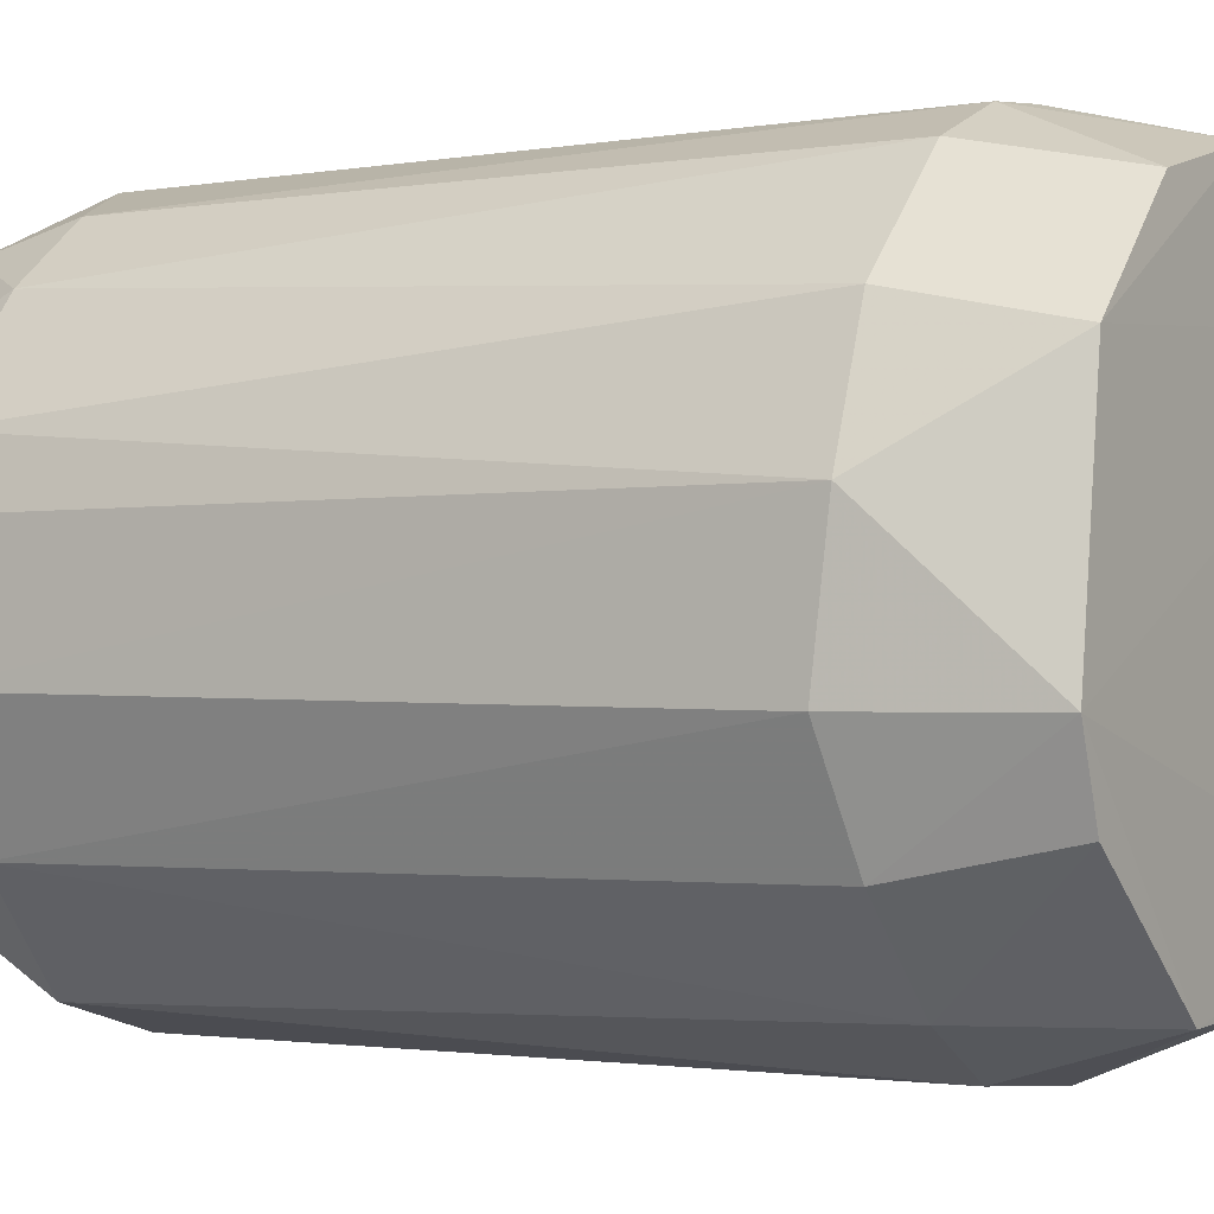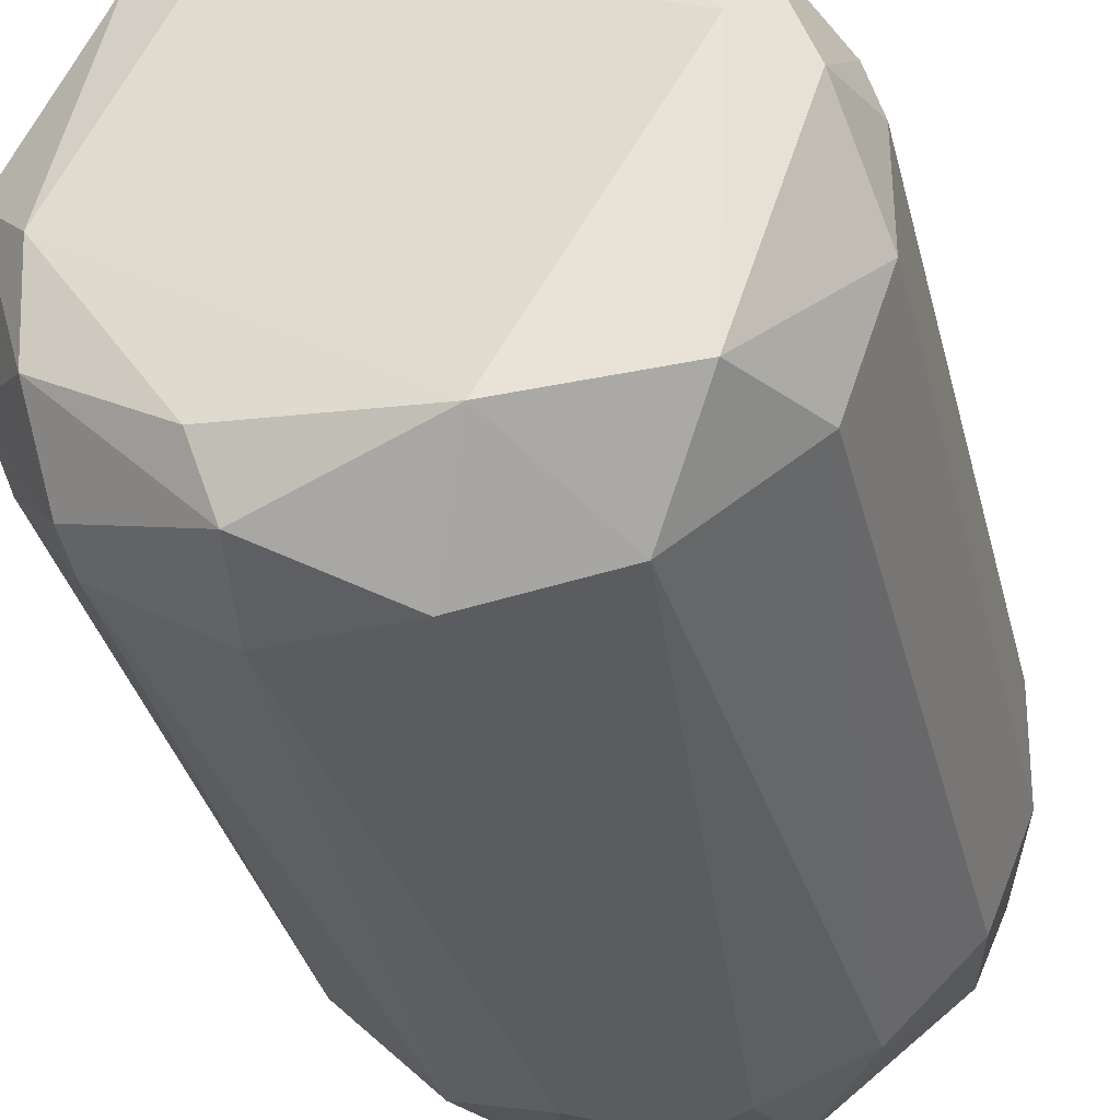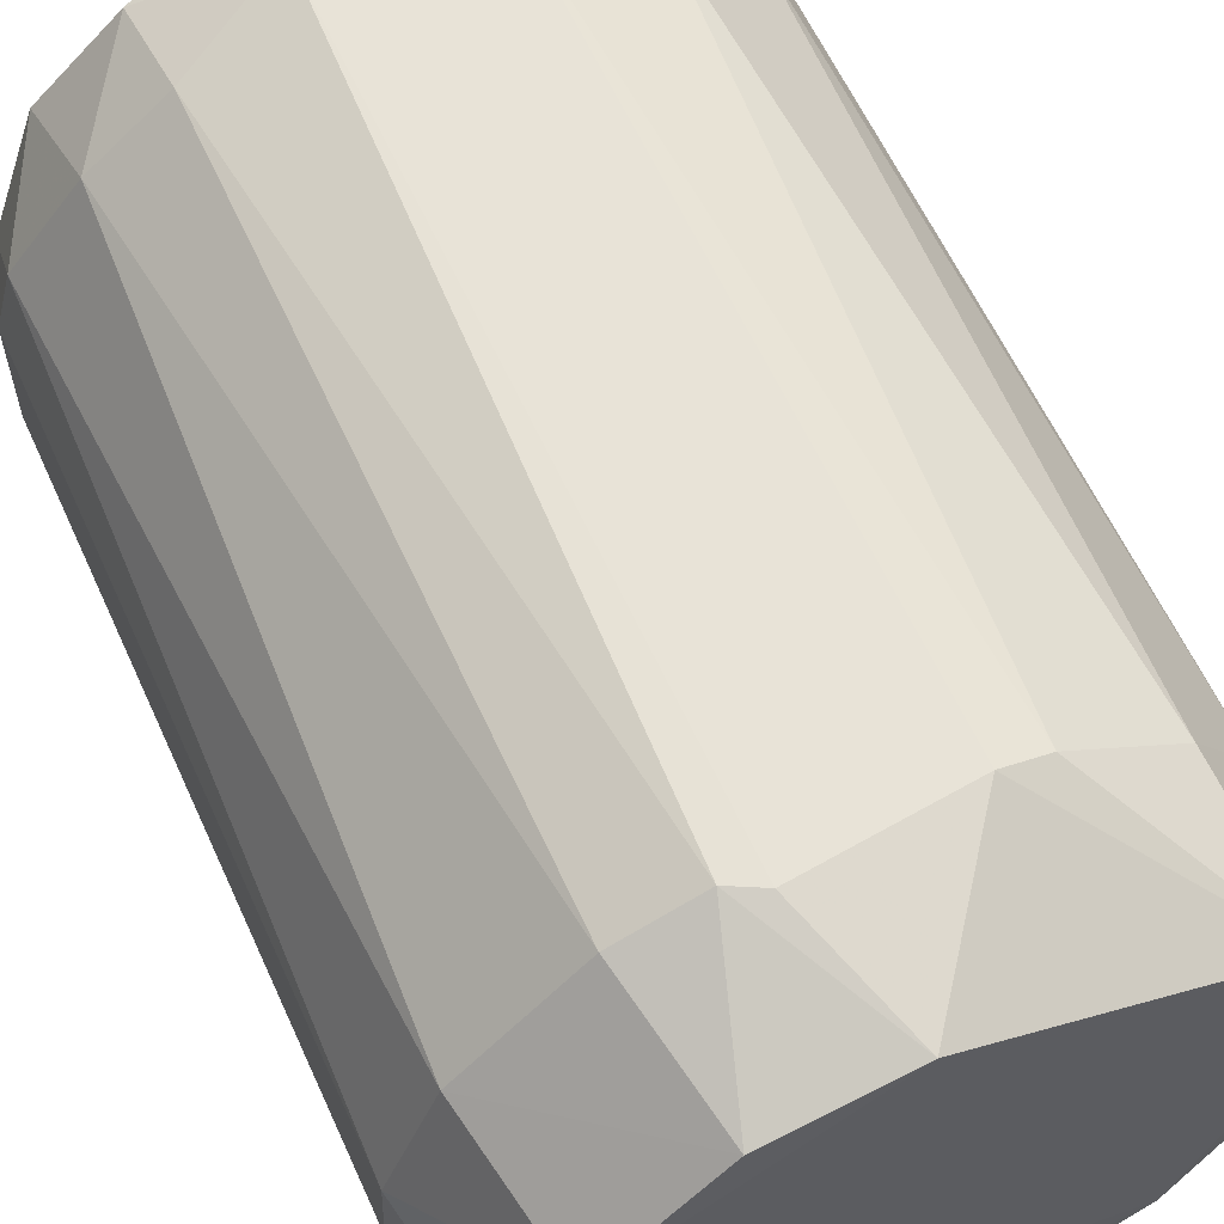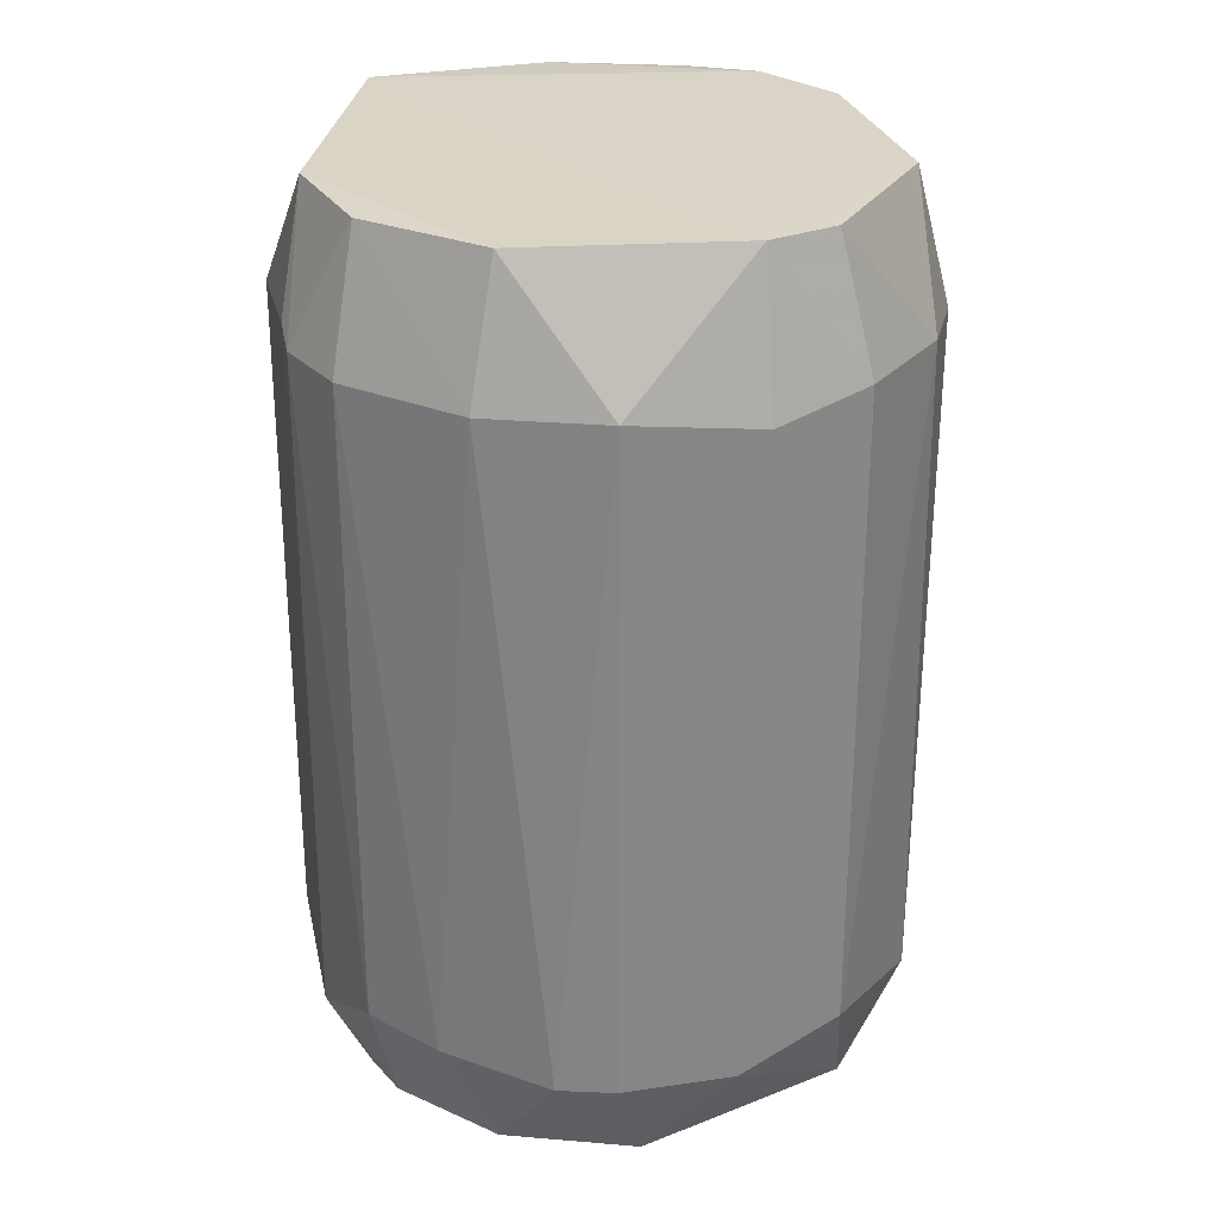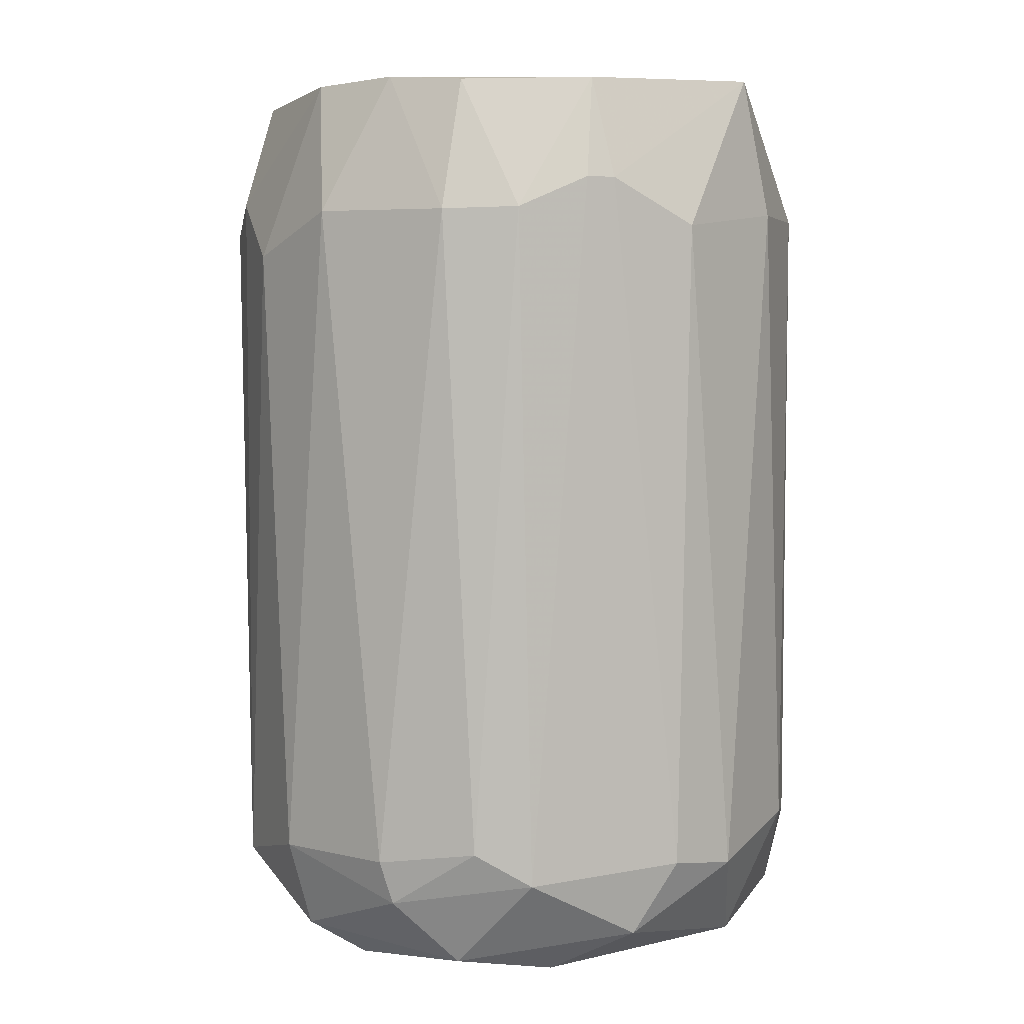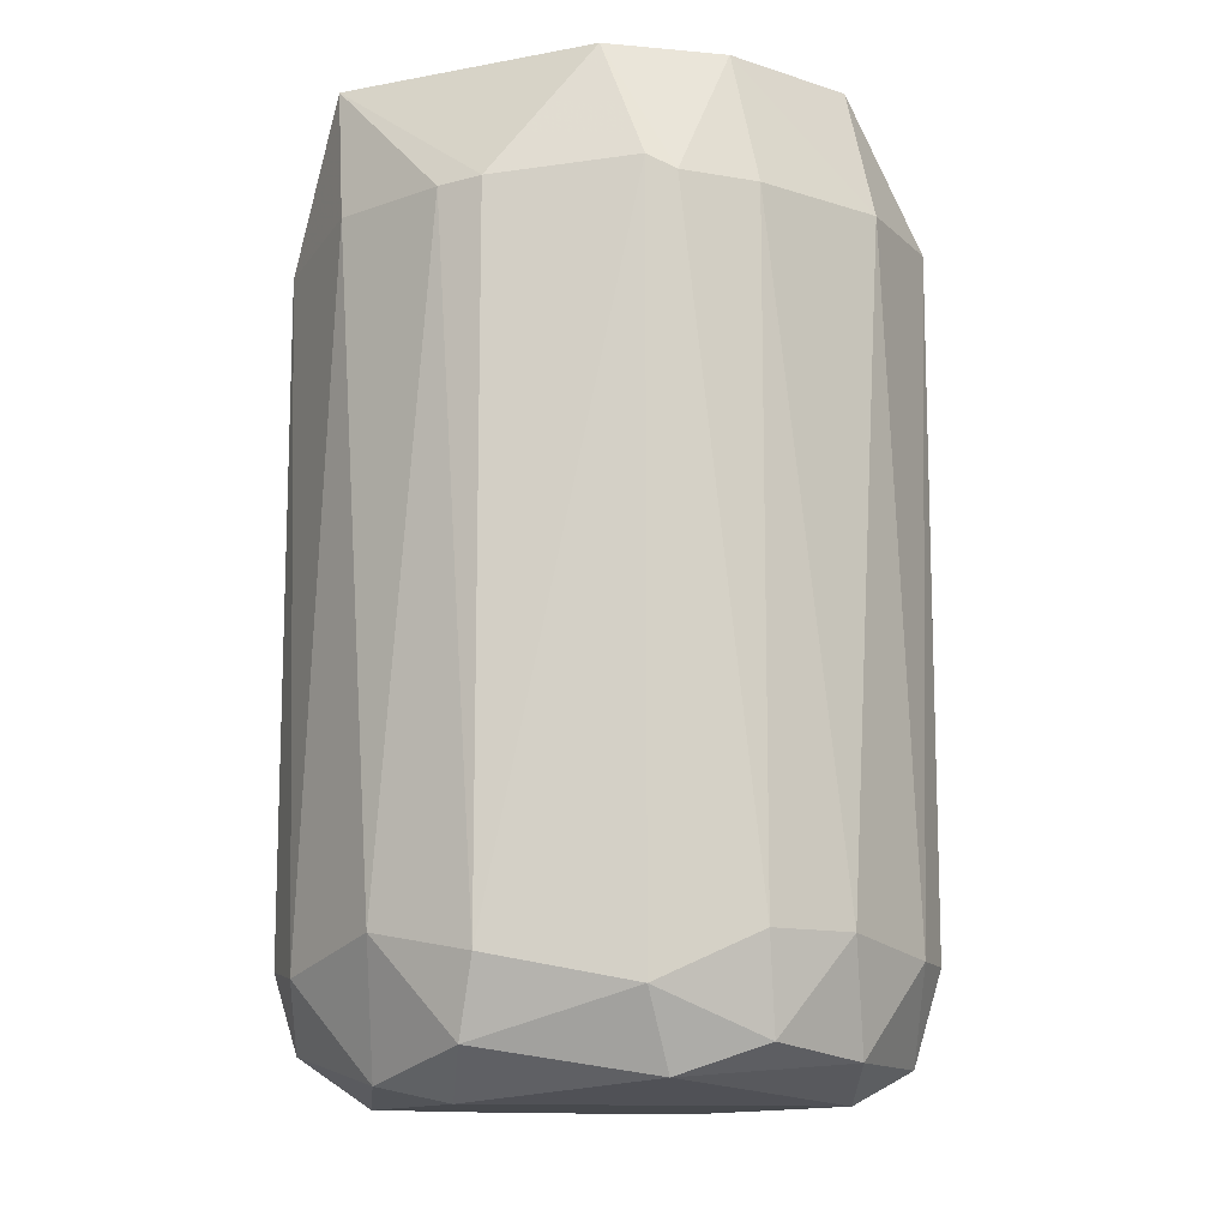
<metadata>
{"format":"obj","ext":"obj","renderer":"f3d","projection":"perspective","resolution":1024,"background":"white","views":[{"elev":-1.8,"azim":-58.7,"up":"+Y"},{"elev":-35.4,"azim":-166.2,"up":"+Y"},{"elev":61.5,"azim":-24.5,"up":"+Y"},{"elev":28.1,"azim":-102.3,"up":"+Z"},{"elev":4.4,"azim":72.8,"up":"+Z"},{"elev":-12.4,"azim":-174.2,"up":"+Z"}]}
</metadata>
<code>
v -0.06338 0.01132 -0.07236
v 0.06249 0.002378 0.0745
v 0.0625 -0.003605 0.07451
v 0.05971 0.008431 -0.08819
v -0.003636 -0.06345 -0.07847
v -0.0485 -0.03052 0.09507
v -0.01264 0.06234 0.07128
v 0.01739 0.06252 -0.07281
v 0.03514 -0.0543 0.06795
v 0.04972 0.03715 0.09694
v -0.0488 0.02948 0.09567
v -0.0337 0.05047 -0.08781
v -0.04279 -0.03974 -0.09097
v 0.04692 -0.04223 -0.08092
v -0.01855 -0.05434 0.09488
v -0.06329 -0.01553 0.06496
v 0.05026 -0.02755 0.09518
v -0.03607 -0.05376 0.06725
v 0.05594 0.03214 -0.07511
v -0.05436 0.03518 0.06797
v 0.0237 0.04198 -0.09804
v 0.0236 -0.04303 -0.09763
v 0.02615 0.05893 0.06782
v -0.0462 0.01152 -0.09785
v -0.05377 -0.03601 -0.06853
v -0.003648 -0.06369 0.07143
v 0.05861 -0.02726 -0.06881
v 0.02315 -0.06012 -0.07207
v -0.03317 0.05555 -0.06866
v -0.0303 -0.05696 -0.07482
v -0.003661 0.05671 0.09591
v 0.05581 -0.03329 0.06768
v 0.03776 0.05256 -0.06861
v -0.03326 0.05572 0.06754
v -0.04791 0.04369 -0.06862
v -0.0636 0.01137 0.0683
v -0.06333 -0.01254 -0.0723
v -0.01263 0.06227 -0.07853
v 0.02343 -0.05177 0.09565
v 0.06182 0.0202 0.06477
v 0.06245 0.01741 -0.07277
v -0.05399 -0.03616 0.0675
v 0.04716 0.04421 0.06807
v -0.0128 -0.04618 -0.0979
v 0.01425 -0.06319 0.05893
v 0.04795 -0.006669 -0.09787
v 0.06232 -0.0156 -0.07563
v -0.01552 -0.06308 0.06478
v -0.05483 -0.01566 0.09567
v -0.06025 0.02321 -0.07217
v 0.04676 -0.04507 -0.07177
v -0.0157 0.05356 -0.09397
v 0.01734 0.06234 0.0683
v -0.05793 0.005411 -0.09111
v 0.06209 -0.01853 0.06806
v 0.03884 0.03886 -0.09481
v 0.02051 0.05682 -0.08835
v 0.04785 -0.02788 -0.09463
v 0.02038 -0.0547 -0.09081
v -0.02761 0.05033 0.09526
v 0.05662 -0.000613 0.0958
v -0.01857 0.06214 0.06807
v -0.0487 0.03242 -0.09078
v 0.03882 -0.04008 0.0965
f 17 61 64
f 15 6 18
f 25 13 30
f 18 25 30
f 11 10 31
f 8 23 33
f 29 12 35
f 20 34 35
f 34 29 35
f 11 20 36
f 13 25 37
f 25 16 37
f 36 1 37
f 16 36 37
f 7 8 38
f 12 29 38
f 15 26 39
f 10 2 40
f 19 40 41
f 2 3 41
f 4 19 41
f 40 2 41
f 18 6 42
f 16 25 42
f 25 18 42
f 23 10 43
f 19 33 43
f 33 23 43
f 10 40 43
f 40 19 43
f 13 24 44
f 24 21 44
f 5 30 44
f 30 13 44
f 26 5 45
f 28 9 45
f 5 28 45
f 9 39 45
f 39 26 45
f 22 44 46
f 44 21 46
f 27 14 47
f 41 3 47
f 4 41 47
f 15 18 48
f 5 26 48
f 26 15 48
f 30 5 48
f 18 30 48
f 10 11 49
f 6 15 49
f 11 36 49
f 36 16 49
f 42 6 49
f 16 42 49
f 20 35 50
f 1 36 50
f 36 20 50
f 14 27 51
f 9 28 51
f 28 14 51
f 32 9 51
f 27 32 51
f 21 24 52
f 12 38 52
f 8 7 53
f 23 8 53
f 10 23 53
f 7 31 53
f 31 10 53
f 24 13 54
f 37 1 54
f 13 37 54
f 1 50 54
f 17 32 55
f 32 27 55
f 27 47 55
f 47 3 55
f 19 4 56
f 33 19 56
f 4 46 56
f 46 21 56
f 8 33 57
f 38 8 57
f 21 52 57
f 52 38 57
f 56 21 57
f 33 56 57
f 46 4 58
f 22 46 58
f 47 14 58
f 4 47 58
f 14 28 59
f 28 5 59
f 5 44 59
f 44 22 59
f 58 14 59
f 22 58 59
f 20 11 60
f 11 31 60
f 34 20 60
f 3 2 61
f 2 10 61
f 55 3 61
f 17 55 61
f 31 7 62
f 29 34 62
f 7 38 62
f 38 29 62
f 60 31 62
f 34 60 62
f 35 12 63
f 50 35 63
f 12 52 63
f 52 24 63
f 24 54 63
f 54 50 63
f 9 32 64
f 32 17 64
f 15 39 64
f 39 9 64
f 10 49 64
f 49 15 64
f 61 10 64

</code>
